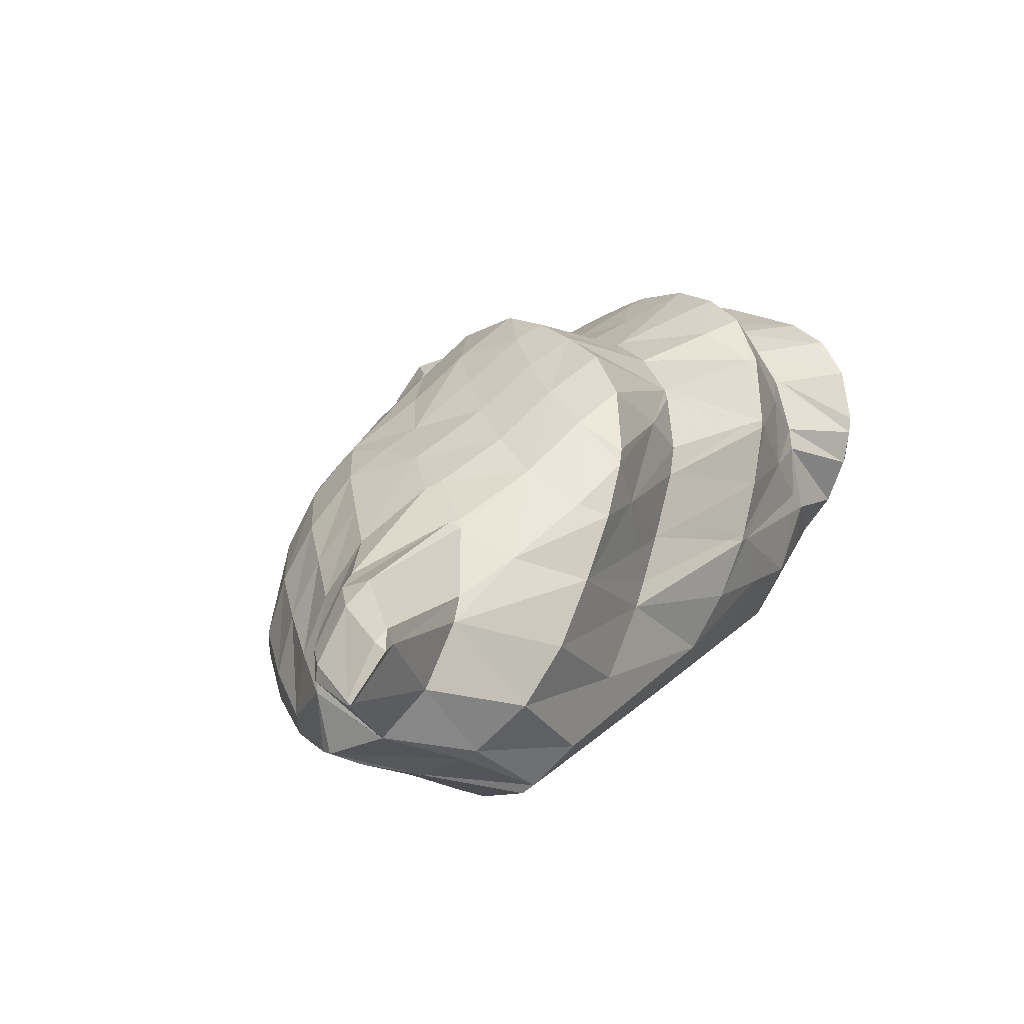
<metadata>
{"format":"obj","ext":"obj","renderer":"f3d","projection":"perspective","resolution":1024,"background":"white","views":[{"elev":-27.1,"azim":-139.6,"up":"+Y"}]}
</metadata>
<code>
v 268.4 303.1 90.94
v 268.4 303.3 90.88
v 268.3 303.2 90.97
v 267 302.1 91.5
v 267.4 301.8 91.38
v 265.9 300.9 91.68
v 266.1 300.7 91.61
v 265.5 300.4 91.63
v 267.4 304.6 90.34
v 266.9 304.3 90.72
v 265.7 303.1 91.33
v 264.5 301.9 91.59
v 264.2 299.9 91.54
v 263.3 300.5 91.55
v 262.6 299.7 91.24
v 266.4 304.7 90.23
v 264.8 304.4 90.18
v 264.5 304.1 90.36
v 263.2 302.8 90.74
v 262 301.5 90.77
v 261.7 301.1 90.63
v 264.4 304.2 90.19
v 262.9 303.1 90.33
v 261.8 301.6 90.52
v 272.8 299.1 88.76
v 273.4 300.1 88.35
v 272.5 299.4 89.09
v 271.4 298.4 89.64
v 271.7 298 89.26
v 270.3 297.3 89.82
v 270.4 297.2 89.69
v 270 297.1 89.77
v 273.8 302.4 87.51
v 273.8 302.7 87.42
v 273.6 302.6 87.65
v 272.3 301.8 89.06
v 273.6 300.5 88.19
v 271.1 300.8 89.94
v 270 299.8 90.45
v 268.8 298.7 90.71
v 268.8 296.5 89.96
v 267.7 297.5 90.71
v 266.5 296.1 90.43
v 267.2 295.5 89.97
v 265.3 294.4 89.71
v 265.4 294.3 89.66
v 265.3 294.3 89.63
v 273.1 304.5 86.87
v 272.3 304 88.09
v 271 303.1 89.43
v 269.7 302.1 90.4
v 268.6 301 90.88
v 267.4 299.9 91.09
v 266.3 298.6 91.08
v 265.1 297.2 90.82
v 263.9 295.6 90.26
v 263 293.5 88.98
v 262.7 293.7 89.1
v 262.5 293.4 88.83
v 271.8 305.6 86.55
v 271 305.1 87.83
v 269.6 304.2 89.53
v 264.8 299.6 91.46
v 263.7 298.2 90.92
v 262.5 296.6 90.22
v 261.3 294.8 89.04
v 261 294.1 88.35
v 269.9 306 86.51
v 269.7 306.1 86.51
v 268.4 305.3 88.71
v 262.2 299.1 90.88
v 261.1 297.6 89.86
v 260 295.8 88.44
v 259.8 295.3 87.89
v 267.9 305.7 86.69
v 266 305.2 87.93
v 266.5 305.3 86.8
v 261 300.1 89.88
v 259.9 298.5 88.76
v 259.2 296.4 87.56
v 259 297 87.42
v 266 305.2 86.83
v 264.4 304.4 87
v 262.9 303.4 87.08
v 261.3 302.3 87.01
v 261.2 302.3 87.08
v 260 300.8 87.28
v 259 299 87.08
v 259.6 300.3 87.01
v 261.2 302.3 87
v 259.9 300.9 86.97
v 274.2 294.2 85.29
v 274.4 294.5 85.26
v 274.1 294.4 85.46
v 272.9 293.3 86.01
v 273.1 292.8 85.47
v 271.7 291.8 85.78
v 271.8 291.6 85.6
v 271.5 291.4 85.63
v 276.7 298.9 84.06
v 276.8 299.4 83.92
v 276.5 299.2 84.41
v 275.2 298.4 85.81
v 275.9 297.4 84.58
v 274 297.6 86.94
v 275 295.9 85.02
v 272.8 296.7 87.74
v 271.7 295.6 88.11
v 270.5 294.3 88.08
v 270.1 290.6 85.66
v 269.3 292.7 87.62
v 268 290.6 86.63
v 268.4 289.3 85.31
v 266.5 287.8 84.73
v 266.5 287.8 84.66
v 266.4 287.7 84.64
v 276.6 301.3 83.5
v 276.5 301.6 83.45
v 276.5 301.5 83.63
v 275.1 301 85.87
v 273.8 300.3 87.96
v 269.2 296.2 89.56
v 268 294.7 89.15
v 266.8 292.9 88.38
v 265.4 290.5 86.96
v 264.1 287 84.08
v 263.9 287.5 84.55
v 263.6 286.9 83.98
v 276.2 301.8 83.48
v 274.8 302.6 83.6
v 264.1 292.3 88.18
v 262.8 289.7 86.03
v 261.8 287.4 83.79
v 272.7 303.6 85.09
v 273.4 302.8 83.92
v 272.3 302.9 84.11
v 261.6 291.3 86.49
v 260.6 289.1 83.95
v 271.3 304.9 85.8
v 271.1 303.1 84.32
v 270.3 303.8 85.05
v 269.8 303.2 84.45
v 260.4 292.4 85.36
v 260.2 291.7 84.3
v 268.8 305 85.92
v 268.7 303.2 84.52
v 267.9 303.9 85.26
v 267.3 303.1 84.53
v 260.1 292.5 84.4
v 260.2 294.7 84.53
v 266.2 305 86.6
v 266.4 303 84.5
v 265.2 303.8 85.87
v 264.3 302.5 84.55
v 264.4 302.4 84.39
v 264.1 302.2 84.4
v 260.7 298 84.45
v 260.6 298.1 84.67
v 260.8 298.4 84.45
v 260.2 295.7 84.53
v 261.3 302.2 86.97
v 262.8 301.3 84.38
v 260.1 300.8 86.75
v 261.6 299.8 84.4
v 275.4 290.6 80.19
v 275.5 290.8 80.2
v 275.4 290.7 80.43
v 274 289.4 80.92
v 274.1 288.8 80.02
v 272.6 287.1 79.79
v 272.6 287 79.65
v 272.5 286.9 79.62
v 277.2 294.4 80.13
v 278 296.3 79.86
v 276.7 295.8 82.13
v 275.4 295.1 83.84
v 276.3 292.6 80.27
v 270.4 289.4 84.01
v 270.8 285.7 79.31
v 268.8 285.9 80.77
v 268.8 284.3 78.72
v 268 283.7 78.46
v 278.2 298.7 79.51
v 278.2 299.1 79.45
v 277.9 299.2 80.45
v 278 296.3 79.86
v 266.7 283 78.07
v 264.6 282.3 78.09
v 264.6 281.7 77.39
v 264.4 281.7 77.36
v 277.6 301.1 79.14
v 262.2 282.1 77.49
v 275.4 302.5 81.88
v 276.2 302.4 79.1
v 261.3 285.5 80.78
v 261.9 282.5 77.64
v 260.9 283.8 78.03
v 275 302.4 79.35
v 273.1 302.6 81.02
v 273.4 302.4 79.71
v 260.2 287.5 81.36
v 259.8 285.8 78.54
v 273 302.4 79.82
v 271.3 302.1 80.32
v 269.9 301.9 80.63
v 259.1 288.3 79.36
v 259 288 78.92
v 269.4 301.9 80.69
v 267.5 302 80.62
v 259.3 292.7 82.2
v 259 288.3 78.98
v 258.5 290.4 79.18
v 266.8 301.9 80.54
v 265.1 301.8 80.28
v 264.4 302.3 83.85
v 260.6 298 84.25
v 259.4 295.8 82.35
v 258.1 292.9 79.51
v 258 292.7 79.16
v 264.2 301.6 80.12
v 262.1 300.8 79.85
v 262.1 300.8 79.7
v 260.7 299.6 81
v 259.4 298 80.79
v 258.2 295.8 79.34
v 258 293 79.16
v 258 295.5 79.08
v 262 300.7 79.67
v 260.3 299.5 79.36
v 258.9 297.9 79.11
v 258.1 295.8 79.07
v 275.4 290.4 79.59
v 274.1 286.7 74.77
v 273.9 286.5 74.7
v 272.5 284 73.89
v 270.7 281.7 73.11
v 270.7 281.5 72.81
v 270.6 281.4 72.75
v 276.9 294.1 77.45
v 276.3 292.7 75.69
v 276 291.5 75.62
v 275 289.1 75.33
v 268.7 279.5 71.76
v 266.6 279.6 73.52
v 266.6 277.6 70.73
v 265.8 277.1 70.46
v 278 298.8 79.24
v 276.9 297.1 77.71
v 276.2 294.5 75.78
v 276 295.4 75.8
v 264.4 276.5 70.18
v 262.7 276.1 70.18
v 276.9 300.1 78.47
v 275.8 298.7 77.64
v 274.7 296.8 76.02
v 274.6 296.8 76.03
v 274.6 296.8 76.02
v 262 281.3 76.31
v 262.3 276.4 70.33
v 261.1 277.7 71.04
v 275.6 301.6 78.74
v 274.5 300.3 78.26
v 273.4 298.9 77.51
v 272.7 297.6 76.34
v 260.4 280.5 72.17
v 273.2 302.2 79.56
v 272.1 300.9 79.04
v 271.8 297.8 76.46
v 271 299.3 77.92
v 270.4 298.1 76.6
v 259.9 283.4 73.21
v 269.7 301.5 80.31
v 269.3 298.2 76.66
v 268.6 299.5 78.14
v 268 298.2 76.65
v 259.7 284.5 73.54
v 259.1 287.7 78.13
v 259.5 286.4 74.02
v 267.2 301.4 79.99
v 266.9 298.1 76.57
v 266.1 299.3 77.89
v 265.4 297.8 76.37
v 259 289 74.43
v 264.7 301.1 79.54
v 264.5 297.6 76.2
v 263.6 299 77.79
v 262.3 296.7 75.97
v 262.4 296.5 75.74
v 261.9 296.1 75.63
v 258.9 290.2 74.56
v 258.2 292.5 78.4
v 259.4 292.6 74.87
v 262.1 300.7 79.61
v 260.9 298.8 78.49
v 260.8 295 75.33
v 259.6 297 77.99
v 258.2 295.6 78.82
v 259.5 293 74.93
v 273.9 286.4 74.55
v 272.4 283.8 73.05
v 270.7 281.5 72.69
v 275.7 291.7 74.88
v 274.3 289.3 73.13
v 272.9 286.4 70.53
v 271.6 283.6 69.24
v 272.4 285.6 69.87
v 270 281 68.25
v 268.2 278.8 67.26
v 267.9 278.6 67.16
v 266.4 277.3 69.06
v 275.8 295 75.39
v 274.6 292.8 73.63
v 273.3 290.1 70.91
v 272.8 286.5 70.12
v 273.3 290.1 70.88
v 266.2 277.2 66.52
v 264.2 276 66.07
v 263.8 275.9 66.07
v 273.5 294.4 73.47
v 273.3 290.1 70.89
v 272.7 292.5 71.2
v 262 276.1 66.27
v 261.5 276.3 66.4
v 272.3 296.7 75.16
v 271.3 293.9 71.35
v 259.9 277.6 67.01
v 269.9 296.1 73.47
v 270.5 294.3 71.38
v 269.6 294.8 71.38
v 258.8 279.7 67.65
v 268 295.7 71.27
v 259.1 285 72.22
v 258.2 282.2 68.26
v 266.2 296.3 71.04
v 266.2 296.3 71.03
v 258 286 70.62
v 257.5 284.6 68.67
v 263.7 295.9 70.65
v 263.6 295.9 70.63
v 262.3 296.3 74.95
v 258.2 290.1 72.42
v 257.1 286.5 68.91
v 257.1 287.1 68.97
v 261.9 294.8 70.34
v 260.2 293.3 70
v 258.7 291.8 69.62
v 257.5 289.7 69.27
v 271.4 283.6 68.43
v 269.8 281 66.94
v 268.1 278.8 66.93
v 271.9 287.4 68.52
v 270.5 284.5 65.97
v 269.4 281.4 64.31
v 269.8 283.2 64.8
v 267.9 279 63.57
v 266.3 277.1 62.95
v 264.8 276 62.63
v 264.3 275.8 63.89
v 272.2 291.5 70.22
v 270.8 288.8 67.94
v 269.9 285.4 65.29
v 269.7 286.3 65.48
v 264.5 275.8 62.58
v 262.2 275.8 62.67
v 262.2 275.8 62.67
v 271.1 293.3 70.74
v 269.7 290.5 68.01
v 268.7 288.3 65.78
v 260.8 277.2 63.08
v 268.6 292.4 68.69
v 267.5 289.1 65.82
v 267.3 289.6 66.08
v 267.1 289.3 65.81
v 260 279.5 63.6
v 267.4 294.4 69.91
v 266.1 292 68.01
v 265.3 288.6 65.58
v 264.8 289.8 66.65
v 263.4 287.5 65.26
v 260 280.5 63.8
v 259.2 282.3 65.62
v 260.5 283.4 64.36
v 264.9 294 69.23
v 263.6 292 68.23
v 263.4 287.5 65.26
v 262.2 289.9 67.42
v 260.9 288 66.85
v 261.9 285.9 64.87
v 259.5 286.2 66.76
v 260.6 283.8 64.43
v 258.1 284.8 67.7
v 262.4 293.9 69.53
v 261 291.9 68.74
v 259.7 290 68.16
v 258.3 288.3 68.1
v 269.1 281.9 63.91
v 267.6 279.7 63.07
v 266.1 277.6 62.57
v 269.5 285.9 65.09
v 268.1 283.6 63.6
v 266.7 281.4 62.71
v 265.3 279.3 61.95
v 263.9 277.4 61.29
v 262.2 275.8 62.62
v 268.4 287.6 65.2
v 267 285.4 63.8
v 265.6 283.2 62.86
v 264.3 281.2 61.91
v 263 279 60.46
v 262.1 276.7 59.43
v 262.4 277.9 59.6
v 260.5 275.4 59.31
v 260.5 275.5 59.53
v 260.4 275.4 59.31
v 265.9 287.3 64.54
v 264.6 285.2 63.48
v 263.2 283.1 62.45
v 262 280.8 60.77
v 261.5 279.9 59.85
v 259.4 277.4 60.07
v 259.1 276.9 59.49
v 263.4 287.5 65.26
v 262.1 285.4 64.28
v 260.7 283.5 64
v 260.2 279.7 59.81
v 259.2 277.7 59.57
v 261.8 277.1 59.24
v 260.5 275.5 59.26
v 260.8 278.8 59.35
v 259.5 277.2 59.33
g foo
f 1 2 3
f 1 3 4
f 1 4 5
f 5 4 6
f 5 6 7
f 8 7 6
f 9 10 3
f 9 3 2
f 11 4 10
f 4 3 10
f 12 6 11
f 6 4 11
f 8 6 13
f 13 6 14
f 14 6 12
f 15 13 14
f 9 16 10
f 17 18 16
f 16 18 10
f 10 18 11
f 19 12 18
f 12 11 18
f 20 14 19
f 14 12 19
f 15 14 20
f 15 20 21
f 17 22 18
f 23 19 18
f 23 18 22
f 24 20 19
f 24 19 23
f 24 21 20
f 25 26 27
f 25 27 28
f 25 28 29
f 29 28 30
f 29 30 31
f 32 31 30
f 33 34 35
f 33 35 36
f 33 36 37
f 37 36 26
f 26 36 27
f 27 36 38
f 39 28 38
f 28 27 38
f 40 30 39
f 30 28 39
f 32 30 41
f 41 30 42
f 42 30 40
f 41 42 43
f 41 43 44
f 44 43 45
f 44 45 46
f 47 46 45
f 48 49 35
f 48 35 34
f 50 36 49
f 36 35 49
f 51 38 50
f 38 36 50
f 52 39 51
f 39 38 51
f 53 40 52
f 40 39 52
f 54 42 53
f 42 40 53
f 55 43 54
f 43 42 54
f 56 45 55
f 45 43 55
f 47 45 57
f 57 45 58
f 58 45 56
f 59 57 58
f 60 61 49
f 60 49 48
f 62 50 61
f 50 49 61
f 2 1 62
f 1 51 62
f 51 50 62
f 52 1 5
f 52 51 1
f 53 5 7
f 53 52 5
f 7 8 53
f 8 63 53
f 63 54 53
f 64 55 63
f 55 54 63
f 65 56 64
f 56 55 64
f 66 58 65
f 58 56 65
f 59 58 66
f 59 66 67
f 60 68 61
f 69 70 68
f 68 70 61
f 61 70 62
f 62 9 2
f 62 70 9
f 63 8 13
f 13 15 63
f 15 71 63
f 71 64 63
f 72 65 71
f 65 64 71
f 73 66 72
f 66 65 72
f 67 66 73
f 67 73 74
f 69 75 70
f 76 16 9
f 76 9 70
f 76 70 77
f 77 70 75
f 76 17 16
f 78 15 21
f 78 71 15
f 79 72 78
f 72 71 78
f 80 73 81
f 81 73 79
f 79 73 72
f 80 74 73
f 77 82 76
f 76 82 17
f 17 82 22
f 22 82 83
f 22 83 23
f 83 84 23
f 85 86 84
f 86 24 84
f 24 23 84
f 21 24 78
f 24 86 78
f 86 87 78
f 88 79 89
f 89 79 87
f 87 79 78
f 88 81 79
f 85 90 86
f 91 87 86
f 91 86 90
f 91 89 87
f 92 93 94
f 92 94 95
f 92 95 96
f 96 95 97
f 96 97 98
f 99 98 97
f 100 101 102
f 100 102 103
f 100 103 104
f 104 103 105
f 104 105 106
f 106 105 93
f 93 105 94
f 94 105 107
f 108 95 107
f 95 94 107
f 109 97 108
f 97 95 108
f 99 97 110
f 110 97 111
f 111 97 109
f 110 111 112
f 110 112 113
f 113 112 114
f 113 114 115
f 116 115 114
f 117 118 119
f 117 119 101
f 101 119 102
f 102 119 120
f 121 103 120
f 103 102 120
f 26 25 121
f 25 105 121
f 105 103 121
f 107 25 29
f 107 105 25
f 108 29 31
f 108 107 29
f 31 32 108
f 32 122 108
f 122 109 108
f 123 111 122
f 111 109 122
f 124 112 123
f 112 111 123
f 125 114 124
f 114 112 124
f 116 114 126
f 126 114 127
f 127 114 125
f 128 126 127
f 118 129 119
f 119 33 120
f 33 119 34
f 34 119 129
f 129 130 34
f 121 33 37
f 121 120 33
f 121 37 26
f 122 32 41
f 123 41 44
f 123 122 41
f 124 44 46
f 124 123 44
f 46 47 124
f 47 131 124
f 131 125 124
f 132 127 131
f 127 125 131
f 128 127 132
f 128 132 133
f 134 48 135
f 135 48 130
f 130 48 34
f 136 134 135
f 131 47 57
f 57 59 131
f 59 137 131
f 137 132 131
f 133 132 137
f 133 137 138
f 139 60 48
f 139 48 134
f 136 140 134
f 140 141 134
f 141 139 134
f 142 141 140
f 143 59 67
f 143 137 59
f 138 137 143
f 138 143 144
f 139 68 60
f 68 139 69
f 69 139 145
f 145 139 141
f 142 146 141
f 146 147 141
f 147 145 141
f 148 147 146
f 149 143 150
f 143 67 150
f 67 74 150
f 149 144 143
f 145 75 69
f 75 145 77
f 77 145 151
f 151 145 147
f 148 152 147
f 152 153 147
f 153 151 147
f 152 154 153
f 152 155 154
f 156 154 155
f 157 158 159
f 81 158 80
f 158 157 80
f 157 160 80
f 160 150 74
f 160 74 80
f 151 82 77
f 153 83 82
f 153 82 151
f 154 84 83
f 154 83 153
f 85 84 154
f 85 154 156
f 85 156 161
f 161 156 162
f 162 163 161
f 162 164 163
f 88 89 163
f 88 163 164
f 88 164 158
f 158 164 159
f 158 81 88
f 161 90 85
f 163 91 90
f 163 90 161
f 163 89 91
f 165 166 167
f 165 167 168
f 165 168 169
f 169 168 170
f 169 170 171
f 172 171 170
f 173 174 175
f 173 175 176
f 173 176 177
f 176 93 92
f 176 92 167
f 176 167 177
f 177 167 166
f 168 92 96
f 168 167 92
f 170 96 98
f 170 168 96
f 170 98 99
f 170 99 178
f 170 178 172
f 172 178 179
f 179 178 180
f 179 180 181
f 182 181 180
f 183 184 185
f 101 100 185
f 185 100 183
f 183 100 186
f 175 174 104
f 174 186 104
f 186 100 104
f 176 104 106
f 176 175 104
f 176 106 93
f 178 99 110
f 180 110 113
f 180 178 110
f 182 180 187
f 180 113 187
f 113 115 187
f 188 189 116
f 116 189 115
f 115 189 187
f 190 189 188
f 185 184 117
f 117 184 118
f 118 184 191
f 185 117 101
f 188 116 126
f 126 128 188
f 188 128 190
f 190 128 192
f 129 118 193
f 193 118 194
f 194 118 191
f 193 130 129
f 195 196 133
f 196 192 133
f 192 128 133
f 197 196 195
f 194 198 193
f 199 135 130
f 199 130 193
f 199 193 200
f 200 193 198
f 199 136 135
f 201 133 138
f 201 195 133
f 197 195 201
f 197 201 202
f 200 203 199
f 199 203 136
f 136 203 140
f 140 203 204
f 140 205 142
f 140 204 205
f 206 138 144
f 206 201 138
f 202 201 206
f 202 206 207
f 205 208 146
f 205 146 142
f 146 209 148
f 146 208 209
f 210 149 150
f 206 144 149
f 206 149 210
f 206 210 211
f 211 210 212
f 211 207 206
f 209 213 152
f 209 152 148
f 214 215 213
f 215 155 213
f 155 152 213
f 215 156 155
f 216 157 159
f 216 160 157
f 216 217 160
f 150 160 210
f 160 217 210
f 217 218 210
f 212 210 218
f 212 218 219
f 214 220 215
f 221 162 156
f 221 156 215
f 221 215 222
f 222 215 220
f 221 164 162
f 221 223 164
f 159 164 216
f 164 223 216
f 223 224 216
f 225 217 224
f 217 216 224
f 226 218 227
f 227 218 225
f 225 218 217
f 226 219 218
f 222 228 221
f 229 223 221
f 229 221 228
f 230 224 223
f 230 223 229
f 231 225 224
f 231 224 230
f 231 227 225
f 232 166 165
f 232 165 233
f 233 165 234
f 234 165 169
f 171 235 169
f 235 234 169
f 236 237 172
f 172 237 171
f 171 237 235
f 238 237 236
f 239 174 173
f 239 173 240
f 240 173 241
f 241 173 177
f 166 232 177
f 232 242 177
f 242 241 177
f 242 232 233
f 236 172 179
f 238 236 243
f 236 179 243
f 179 181 243
f 244 245 182
f 182 245 181
f 181 245 243
f 246 245 244
f 247 184 183
f 247 183 186
f 247 186 248
f 186 174 239
f 186 239 249
f 186 249 248
f 248 249 250
f 249 239 240
f 244 182 187
f 246 244 251
f 244 187 251
f 187 189 251
f 252 251 189
f 252 189 190
f 253 191 184
f 253 184 247
f 254 253 248
f 253 247 248
f 250 255 248
f 255 256 248
f 256 254 248
f 257 256 255
f 258 259 192
f 259 252 192
f 252 190 192
f 260 259 258
f 261 194 191
f 261 191 253
f 262 261 254
f 261 253 254
f 263 262 256
f 262 254 256
f 257 263 256
f 257 264 263
f 258 192 196
f 196 197 258
f 258 197 260
f 260 197 265
f 261 198 194
f 198 261 200
f 200 261 266
f 266 261 262
f 267 266 263
f 266 262 263
f 264 268 263
f 268 269 263
f 269 267 263
f 270 269 268
f 202 271 197
f 271 265 197
f 266 203 200
f 267 204 203
f 267 203 266
f 204 267 205
f 205 267 272
f 272 267 269
f 270 273 269
f 273 274 269
f 274 272 269
f 275 274 273
f 276 277 278
f 276 271 277
f 277 271 207
f 207 271 202
f 272 208 205
f 208 272 209
f 209 272 279
f 279 272 274
f 275 280 274
f 280 281 274
f 281 279 274
f 282 281 280
f 277 211 278
f 211 212 278
f 212 283 278
f 277 207 211
f 279 213 209
f 213 279 214
f 214 279 284
f 284 279 281
f 282 285 281
f 285 286 281
f 286 284 281
f 285 287 286
f 285 288 287
f 289 287 288
f 290 291 292
f 290 283 291
f 291 283 219
f 219 283 212
f 284 220 214
f 220 284 222
f 222 284 293
f 293 284 286
f 294 293 287
f 293 286 287
f 289 295 287
f 295 296 287
f 296 294 287
f 295 297 296
f 295 298 297
f 226 227 297
f 226 297 298
f 226 298 291
f 291 298 292
f 291 219 226
f 293 228 222
f 294 229 228
f 294 228 293
f 296 230 229
f 296 229 294
f 297 231 230
f 297 230 296
f 297 227 231
f 299 233 234
f 299 234 235
f 299 235 300
f 300 235 237
f 300 237 301
f 301 237 238
f 302 240 241
f 302 241 242
f 302 242 303
f 233 299 242
f 242 299 303
f 303 299 304
f 305 306 300
f 306 304 300
f 304 299 300
f 307 300 301
f 307 305 300
f 301 238 307
f 238 243 307
f 243 308 307
f 309 308 310
f 310 308 245
f 245 308 243
f 310 245 246
f 311 250 249
f 240 302 249
f 249 302 311
f 311 302 312
f 313 312 303
f 312 302 303
f 314 315 304
f 315 313 304
f 313 303 304
f 314 304 306
f 309 310 316
f 310 246 316
f 246 251 316
f 251 317 316
f 318 317 251
f 318 251 252
f 311 255 250
f 255 311 257
f 257 311 319
f 319 311 312
f 320 321 313
f 321 319 313
f 319 312 313
f 320 313 315
f 259 318 252
f 259 322 318
f 323 322 259
f 323 259 260
f 324 264 257
f 324 257 319
f 321 324 319
f 321 325 324
f 265 326 260
f 326 323 260
f 324 268 264
f 270 268 324
f 270 324 325
f 270 325 327
f 327 325 328
f 329 327 328
f 271 330 265
f 330 326 265
f 327 273 270
f 273 327 275
f 327 329 275
f 329 331 275
f 332 276 278
f 332 333 276
f 276 333 271
f 271 333 330
f 331 334 280
f 331 280 275
f 280 335 282
f 280 334 335
f 336 278 283
f 336 332 278
f 333 332 336
f 333 336 337
f 335 338 285
f 335 285 282
f 339 340 338
f 340 288 338
f 288 285 338
f 340 289 288
f 341 290 292
f 336 283 290
f 336 290 341
f 336 341 342
f 342 341 343
f 342 337 336
f 339 344 340
f 340 344 289
f 289 344 295
f 295 344 345
f 295 345 298
f 345 346 298
f 292 298 341
f 341 298 347
f 347 298 346
f 347 343 341
f 348 306 305
f 348 305 307
f 348 307 349
f 349 307 308
f 349 308 350
f 350 308 309
f 351 315 314
f 306 348 314
f 314 348 351
f 351 348 352
f 353 354 349
f 354 352 349
f 352 348 349
f 355 349 350
f 355 353 349
f 350 309 355
f 309 316 355
f 316 356 355
f 357 356 358
f 358 356 317
f 317 356 316
f 358 317 318
f 359 321 320
f 315 351 320
f 320 351 359
f 359 351 360
f 361 362 352
f 362 360 352
f 360 351 352
f 361 352 354
f 357 358 363
f 358 318 363
f 318 322 363
f 322 364 363
f 365 364 322
f 365 322 323
f 366 325 321
f 366 321 359
f 367 366 360
f 366 359 360
f 362 367 360
f 362 368 367
f 326 369 323
f 369 365 323
f 366 328 325
f 328 366 329
f 329 366 370
f 370 366 367
f 368 371 367
f 371 372 367
f 372 370 367
f 373 372 371
f 330 374 326
f 374 369 326
f 375 331 329
f 375 329 370
f 376 375 372
f 375 370 372
f 373 377 372
f 377 378 372
f 378 376 372
f 379 378 377
f 380 381 382
f 380 374 381
f 381 374 333
f 333 374 330
f 375 334 331
f 334 375 335
f 335 375 383
f 383 375 376
f 384 383 378
f 383 376 378
f 379 385 378
f 385 386 378
f 386 384 378
f 385 387 386
f 385 388 387
f 388 389 387
f 388 390 389
f 390 382 389
f 382 381 389
f 381 391 389
f 381 333 337
f 381 337 391
f 383 338 335
f 338 383 339
f 339 383 392
f 392 383 384
f 393 392 386
f 392 384 386
f 394 393 387
f 393 386 387
f 395 394 389
f 394 387 389
f 343 395 342
f 342 395 391
f 391 395 389
f 391 337 342
f 392 344 339
f 393 345 344
f 393 344 392
f 394 346 345
f 394 345 393
f 395 347 346
f 395 346 394
f 395 343 347
f 396 354 353
f 396 353 355
f 396 355 397
f 397 355 356
f 397 356 398
f 398 356 357
f 399 362 361
f 354 396 361
f 361 396 399
f 399 396 400
f 401 400 397
f 400 396 397
f 402 401 398
f 401 397 398
f 363 403 357
f 357 403 398
f 398 403 402
f 403 363 364
f 403 364 404
f 404 364 365
f 405 368 362
f 405 362 399
f 406 405 400
f 405 399 400
f 407 406 401
f 406 400 401
f 408 407 402
f 407 401 402
f 409 408 403
f 408 402 403
f 410 411 404
f 411 409 404
f 409 403 404
f 404 412 410
f 412 404 365
f 412 365 413
f 369 413 365
f 414 412 413
f 405 371 368
f 371 405 373
f 373 405 415
f 415 405 406
f 416 415 407
f 415 406 407
f 417 416 408
f 416 407 408
f 418 417 409
f 417 408 409
f 411 418 409
f 411 419 418
f 420 369 374
f 420 413 369
f 414 413 420
f 414 420 421
f 415 377 373
f 377 415 379
f 379 415 422
f 422 415 416
f 423 422 417
f 422 416 417
f 424 423 418
f 423 417 418
f 419 424 418
f 424 419 425
f 424 425 382
f 380 382 425
f 374 380 420
f 420 380 426
f 426 380 425
f 426 421 420
f 422 385 379
f 423 388 385
f 423 385 422
f 424 390 388
f 424 388 423
f 424 382 390
f 427 411 410
f 427 410 412
f 427 412 428
f 428 412 414
f 429 419 411
f 429 411 427
f 430 429 428
f 429 427 428
f 428 414 421
f 428 421 430
f 429 425 419
f 430 426 425
f 430 425 429
f 430 421 426
g

</code>
